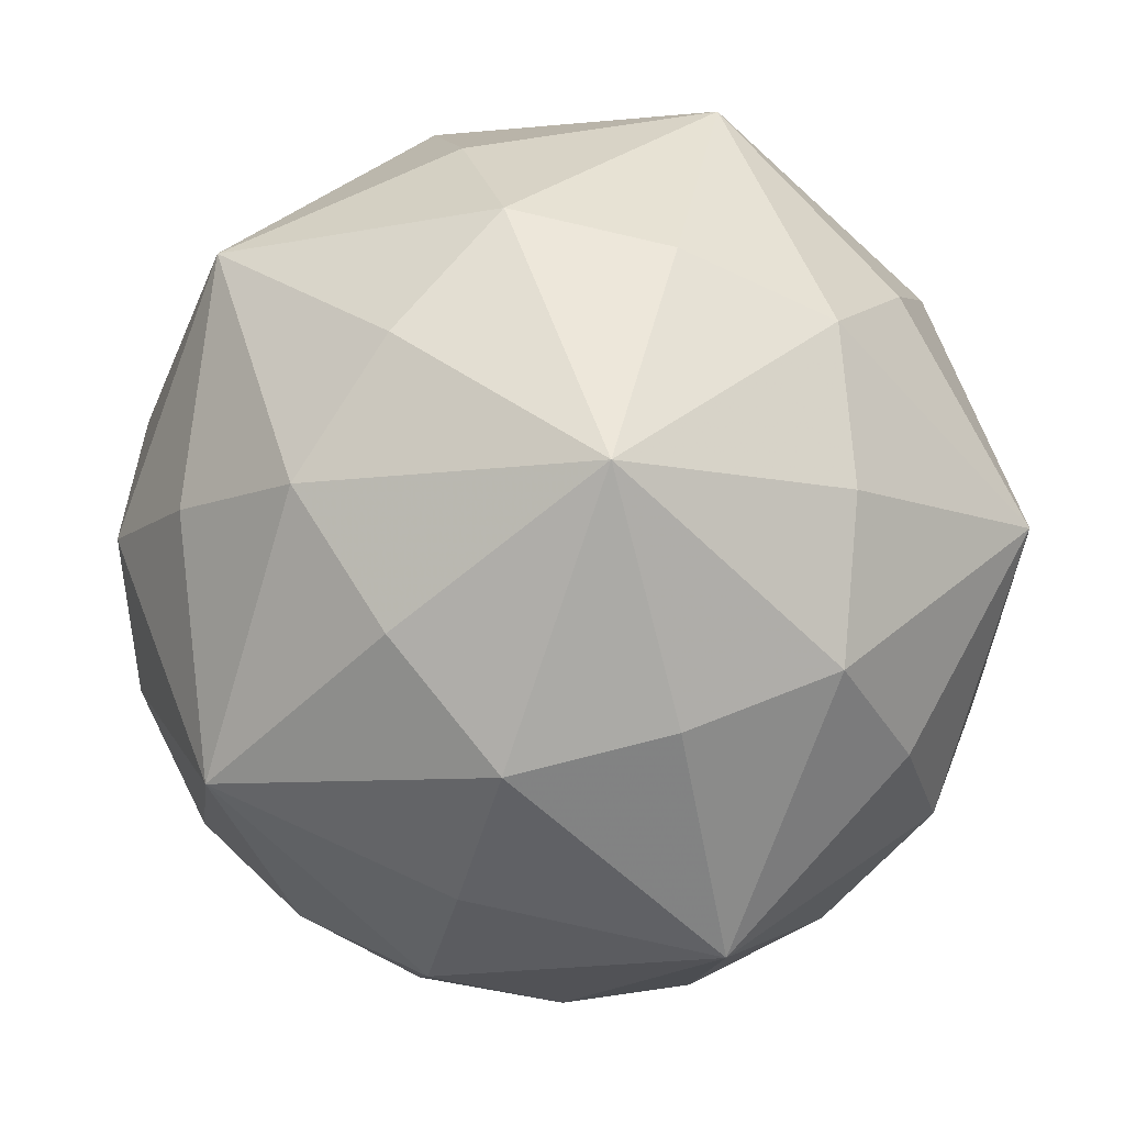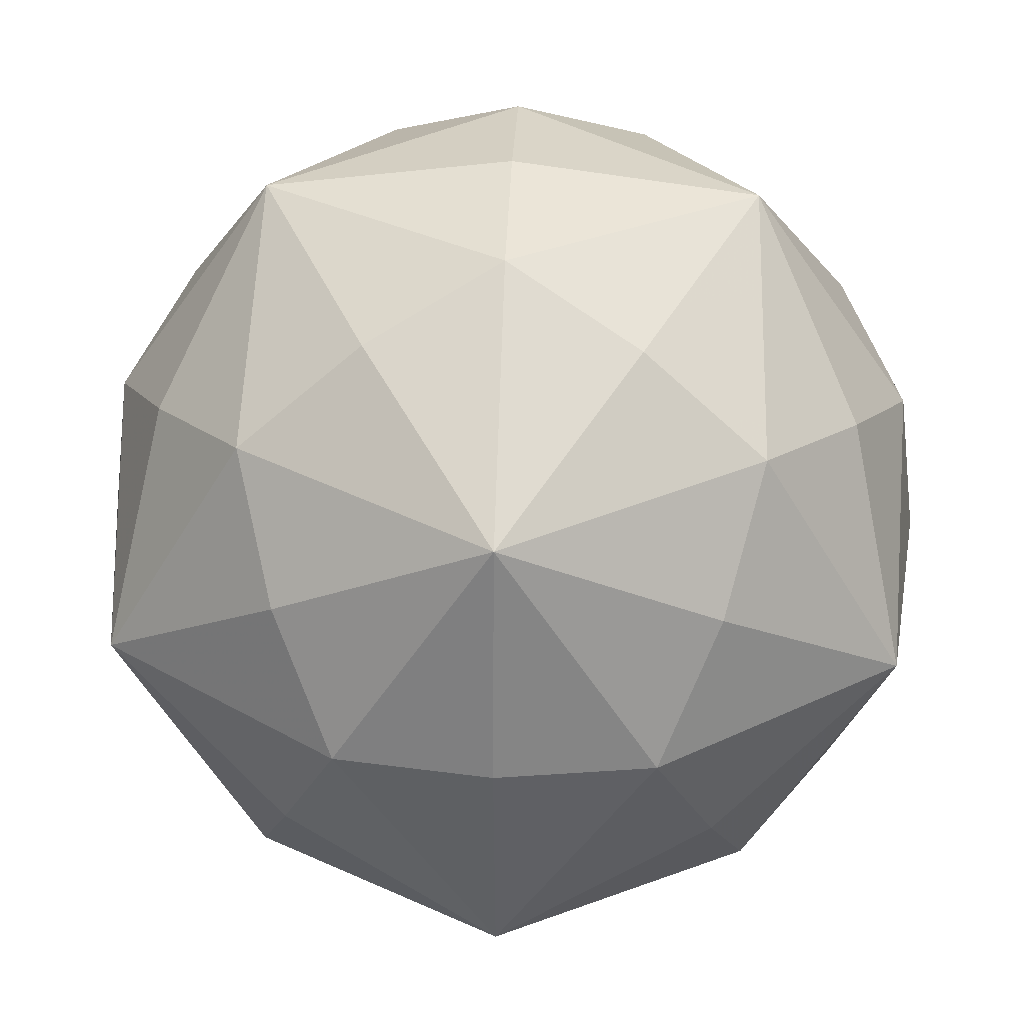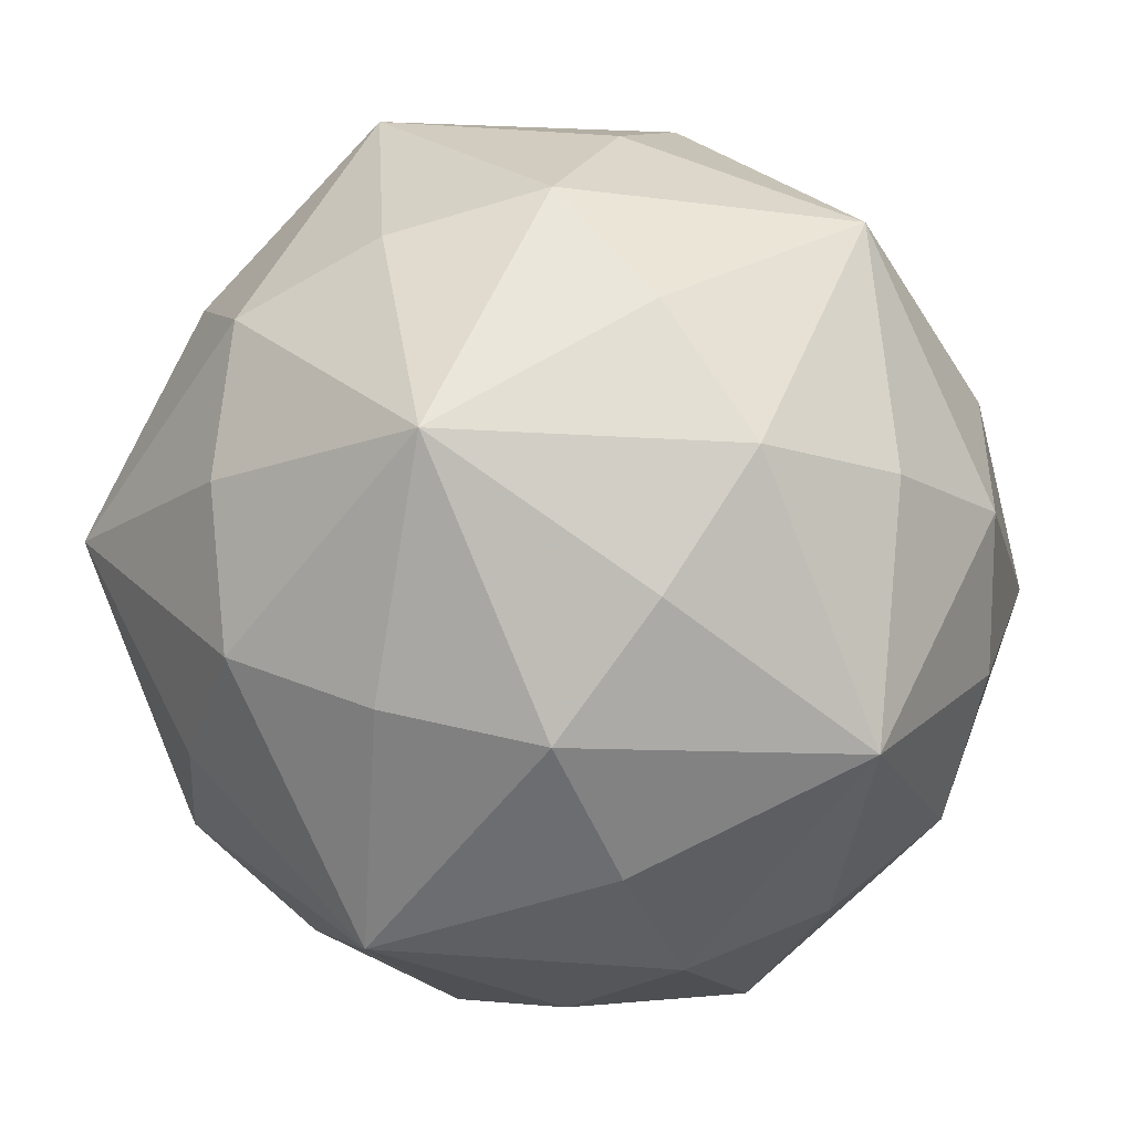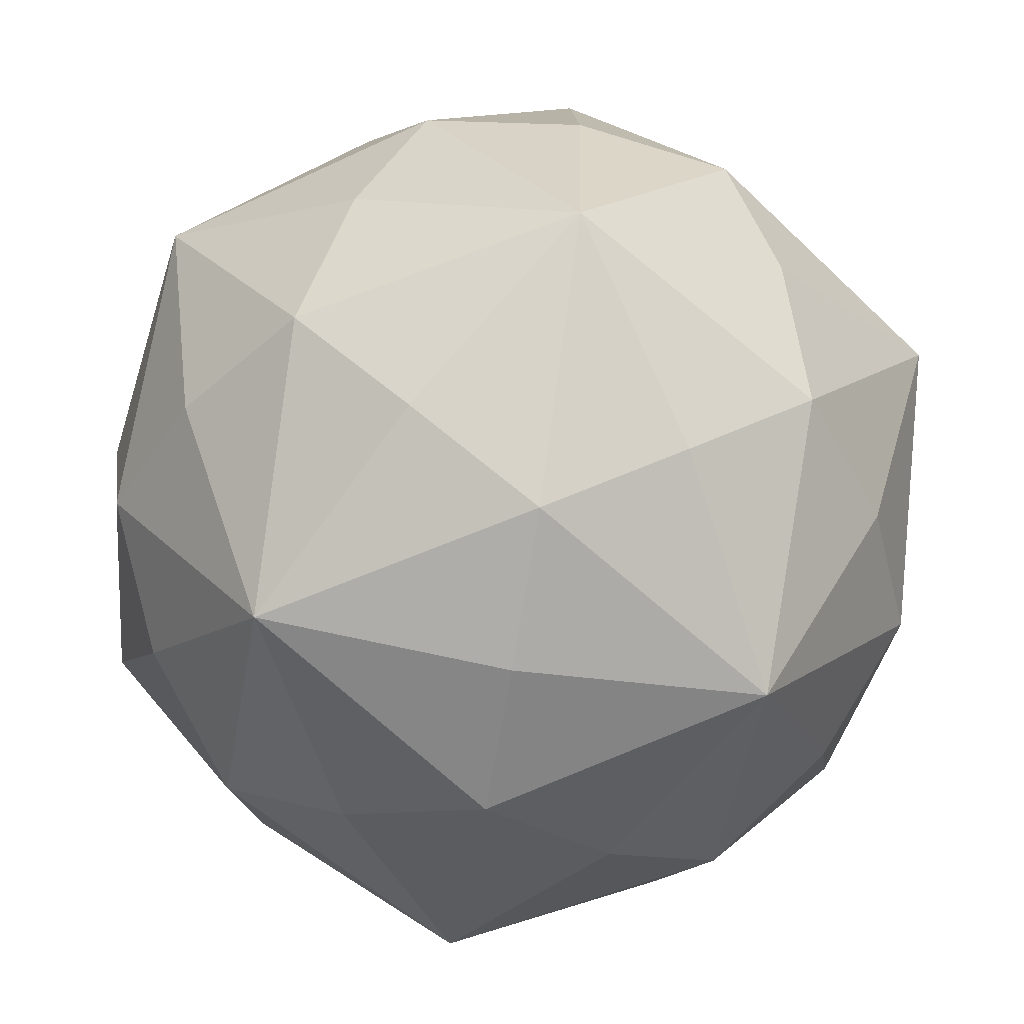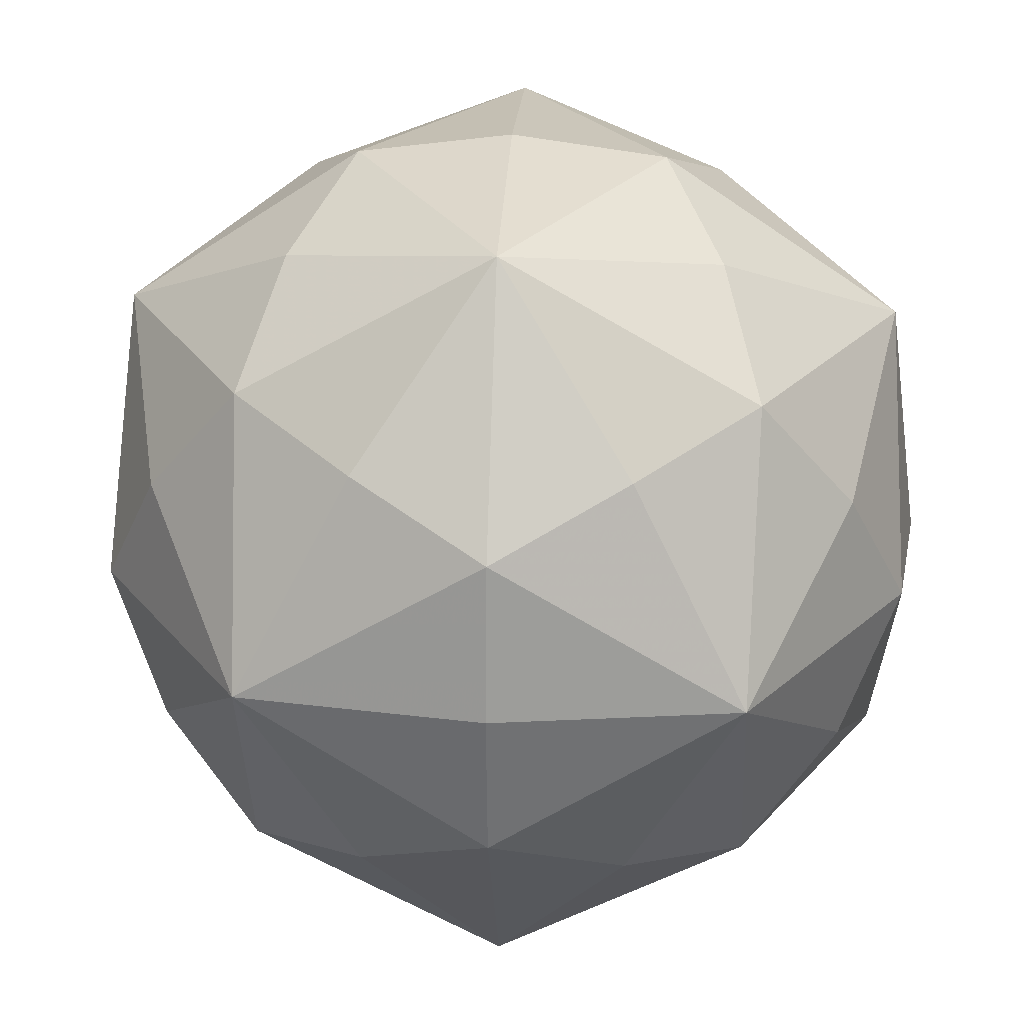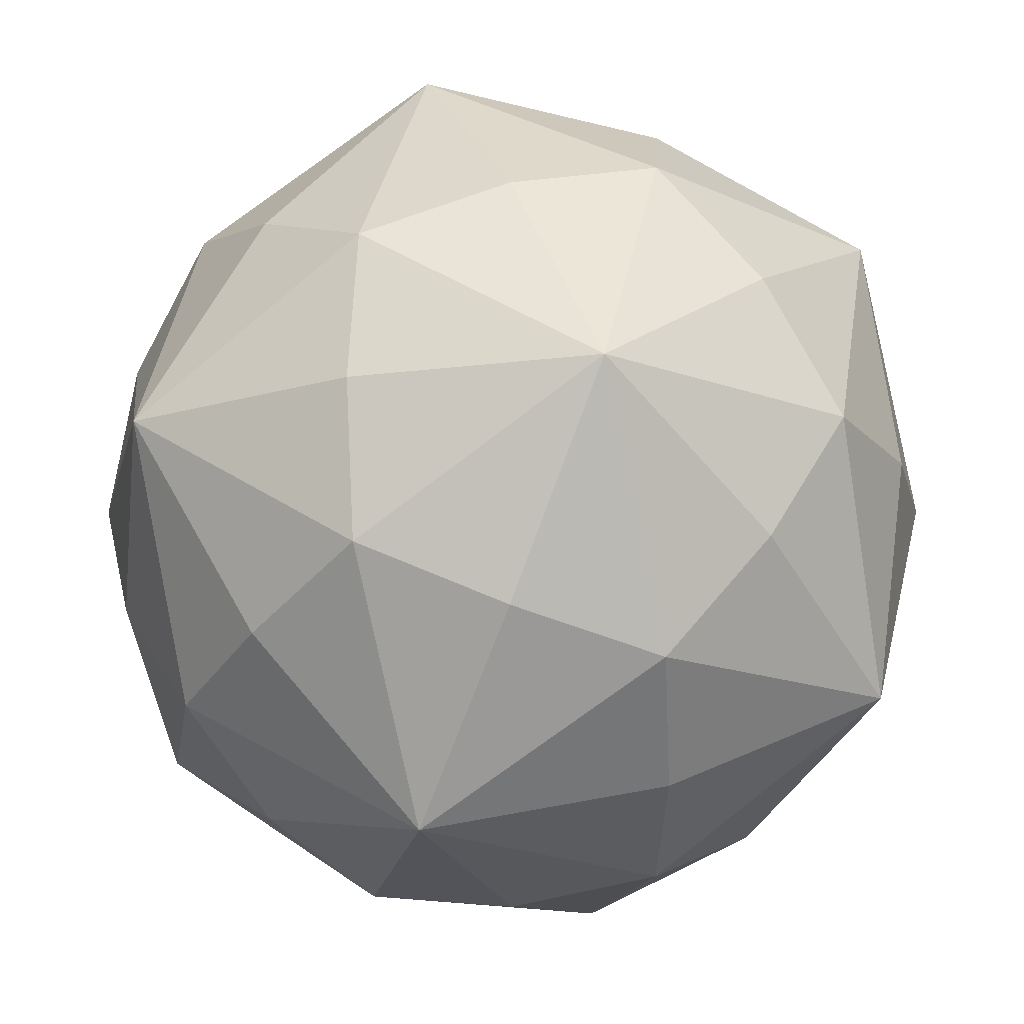
<metadata>
{"format":"obj","ext":"obj","renderer":"f3d","projection":"perspective","resolution":1024,"background":"white","views":[{"elev":-10.6,"azim":143.3,"up":"+Y"},{"elev":36.2,"azim":2.4,"up":"+Z"},{"elev":-14.9,"azim":137.0,"up":"+Z"},{"elev":-69.9,"azim":170.6,"up":"+Z"},{"elev":27.6,"azim":3.3,"up":"+Y"},{"elev":-18.5,"azim":21.2,"up":"+Y"}]}
</metadata>
<code>
v 0 0 -3.803
v  3.803 0 0
v -3.803 0 0
v 0  3.803 0
v 0 -3.803 0
v 0  1.382  3.618
v 0  1.382 -3.618
v 0 -1.382  3.618
v 0 -1.382 -3.618
v  3.618 0  1.382
v  3.618 0 -1.382
v -3.618 0  1.382
v -3.618 0 -1.382
v  1.382  3.618 0
v  1.382 -3.618 0
v -1.382  3.618 0
v -1.382 -3.618 0
v  2.171 0  3.512
v  2.171 0 -3.512
v -2.171 0  3.512
v -2.171 0 -3.512
v  3.512  2.171 0
v  3.512 -2.171 0
v -3.512  2.171 0
v -3.512 -2.171 0
v 0  3.512  2.171
v 0  3.512 -2.171
v 0 -3.512  2.171
v 0 -3.512 -2.171
v  1.175  1.901  3.077
v  1.175  1.901 -3.077
v  1.175 -1.901  3.077
v  1.175 -1.901 -3.077
v -1.175  1.901  3.077
v -1.175  1.901 -3.077
v -1.175 -1.901  3.077
v -1.175 -1.901 -3.077
v  3.077  1.175  1.901
v  3.077  1.175 -1.901
v  3.077 -1.175  1.901
v  3.077 -1.175 -1.901
v -3.077  1.175  1.901
v -3.077  1.175 -1.901
v -3.077 -1.175  1.901
v -3.077 -1.175 -1.901
v  1.901  3.077  1.175
v  1.901  3.077 -1.175
v  1.901 -3.077  1.175
v  1.901 -3.077 -1.175
v -1.901  3.077  1.175
v -1.901  3.077 -1.175
v -1.901 -3.077  1.175
v -1.901 -3.077 -1.175
v  2.236  2.236  2.236
v  2.236  2.236 -2.236
v  2.236 -2.236  2.236
v  2.236 -2.236 -2.236
v -2.236  2.236  2.236
v -2.236  2.236 -2.236
v -2.236 -2.236  2.236
v -2.236 -2.236 -2.236
v 0 0  3.803
f 18 62 8
f 18 8 32
f 18 32 56
f 18 56 40
f 18 40 10
f 18 10 38
f 18 38 54
f 18 54 30
f 18 30 6
f 18 6 62
f 19 1 7
f 19 7 31
f 19 31 55
f 19 55 39
f 19 39 11
f 19 11 41
f 19 41 57
f 19 57 33
f 19 33 9
f 19 9 1
f 20 62 6
f 20 6 34
f 20 34 58
f 20 58 42
f 20 42 12
f 20 12 44
f 20 44 60
f 20 60 36
f 20 36 8
f 20 8 62
f 21 1 9
f 21 9 37
f 21 37 61
f 21 61 45
f 21 45 13
f 21 13 43
f 21 43 59
f 21 59 35
f 21 35 7
f 21 7 1
f 22 2 11
f 22 11 39
f 22 39 55
f 22 55 47
f 22 47 14
f 22 14 46
f 22 46 54
f 22 54 38
f 22 38 10
f 22 10 2
f 23 2 10
f 23 10 40
f 23 40 56
f 23 56 48
f 23 48 15
f 23 15 49
f 23 49 57
f 23 57 41
f 23 41 11
f 23 11 2
f 24 3 12
f 24 12 42
f 24 42 58
f 24 58 50
f 24 50 16
f 24 16 51
f 24 51 59
f 24 59 43
f 24 43 13
f 24 13 3
f 25 3 13
f 25 13 45
f 25 45 61
f 25 61 53
f 25 53 17
f 25 17 52
f 25 52 60
f 25 60 44
f 25 44 12
f 25 12 3
f 26 4 16
f 26 16 50
f 26 50 58
f 26 58 34
f 26 34 6
f 26 6 30
f 26 30 54
f 26 54 46
f 26 46 14
f 26 14 4
f 27 4 14
f 27 14 47
f 27 47 55
f 27 55 31
f 27 31 7
f 27 7 35
f 27 35 59
f 27 59 51
f 27 51 16
f 27 16 4
f 28 5 15
f 28 15 48
f 28 48 56
f 28 56 32
f 28 32 8
f 28 8 36
f 28 36 60
f 28 60 52
f 28 52 17
f 28 17 5
f 29 5 17
f 29 17 53
f 29 53 61
f 29 61 37
f 29 37 9
f 29 9 33
f 29 33 57
f 29 57 49
f 29 49 15
f 29 15 5

</code>
